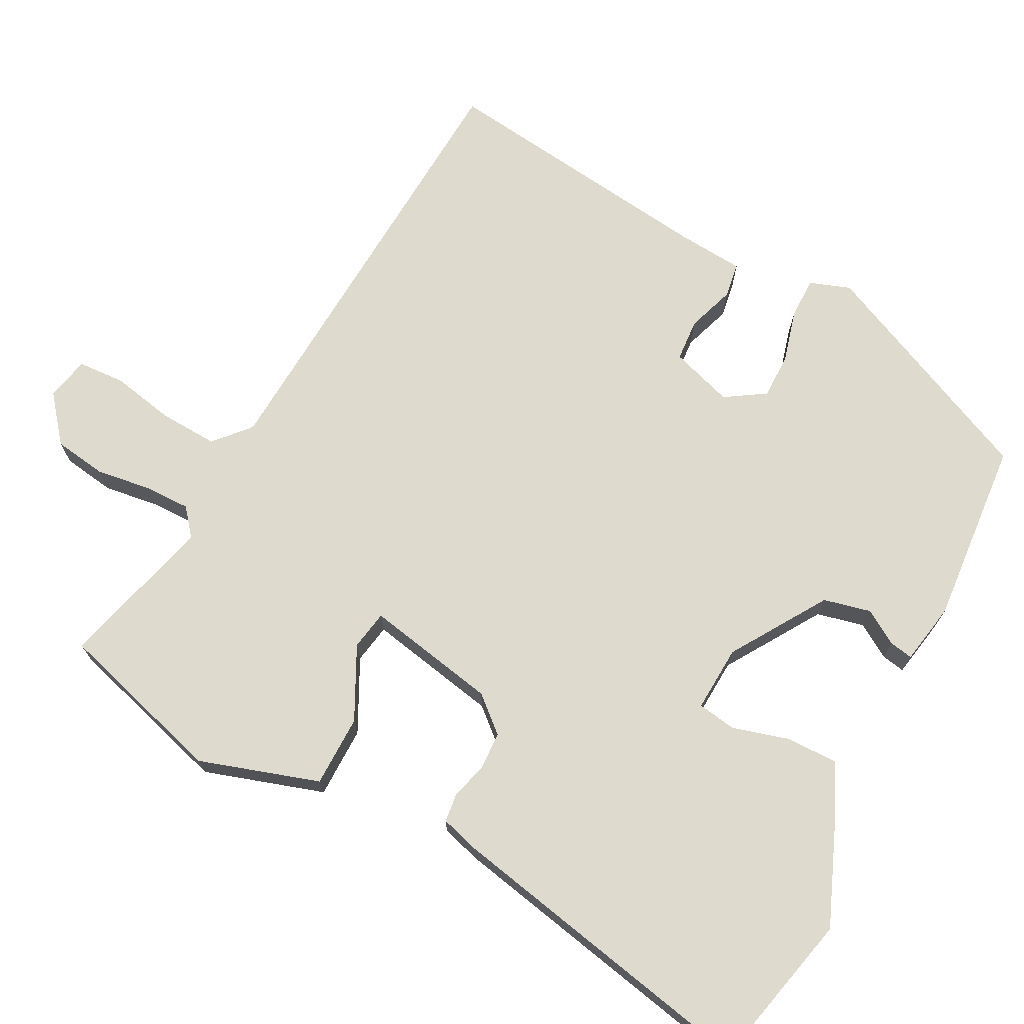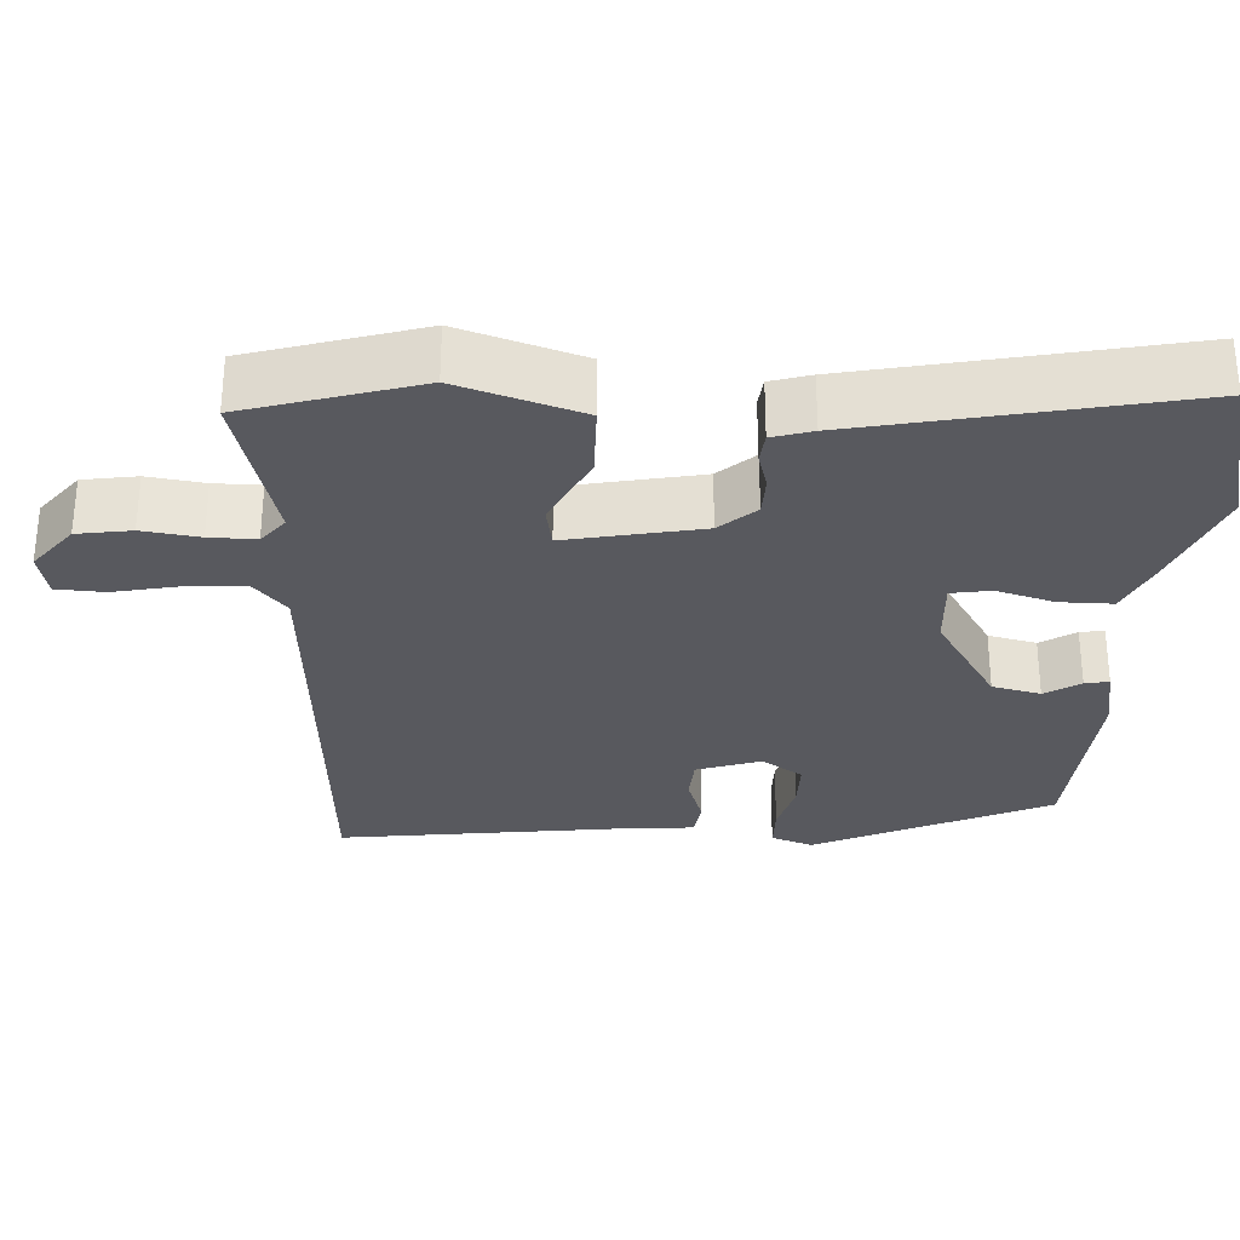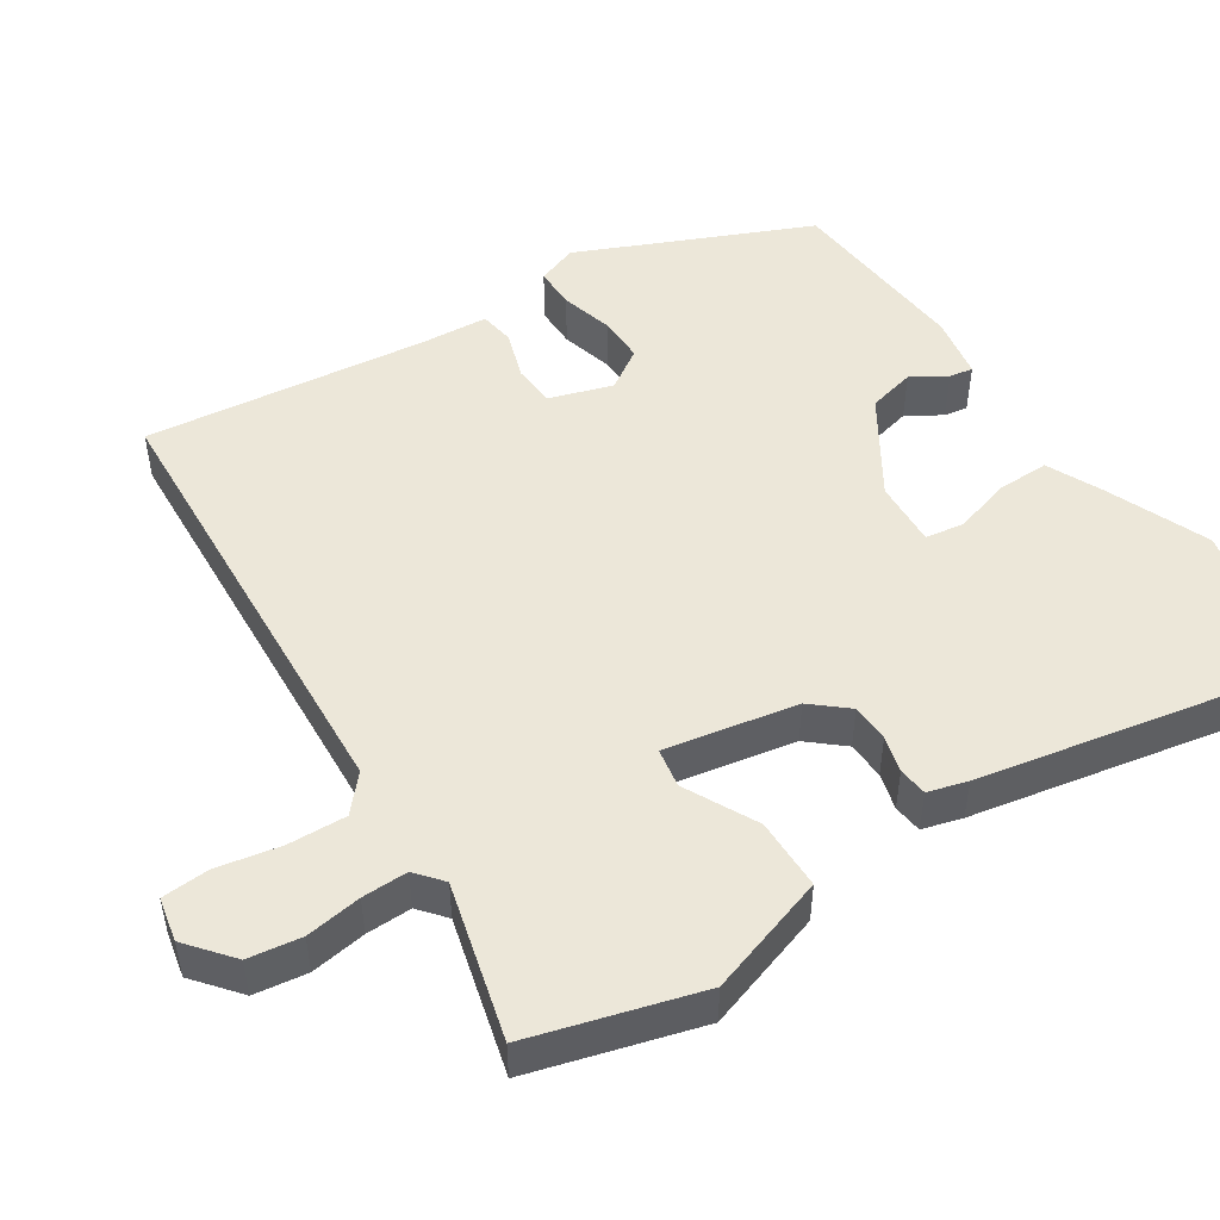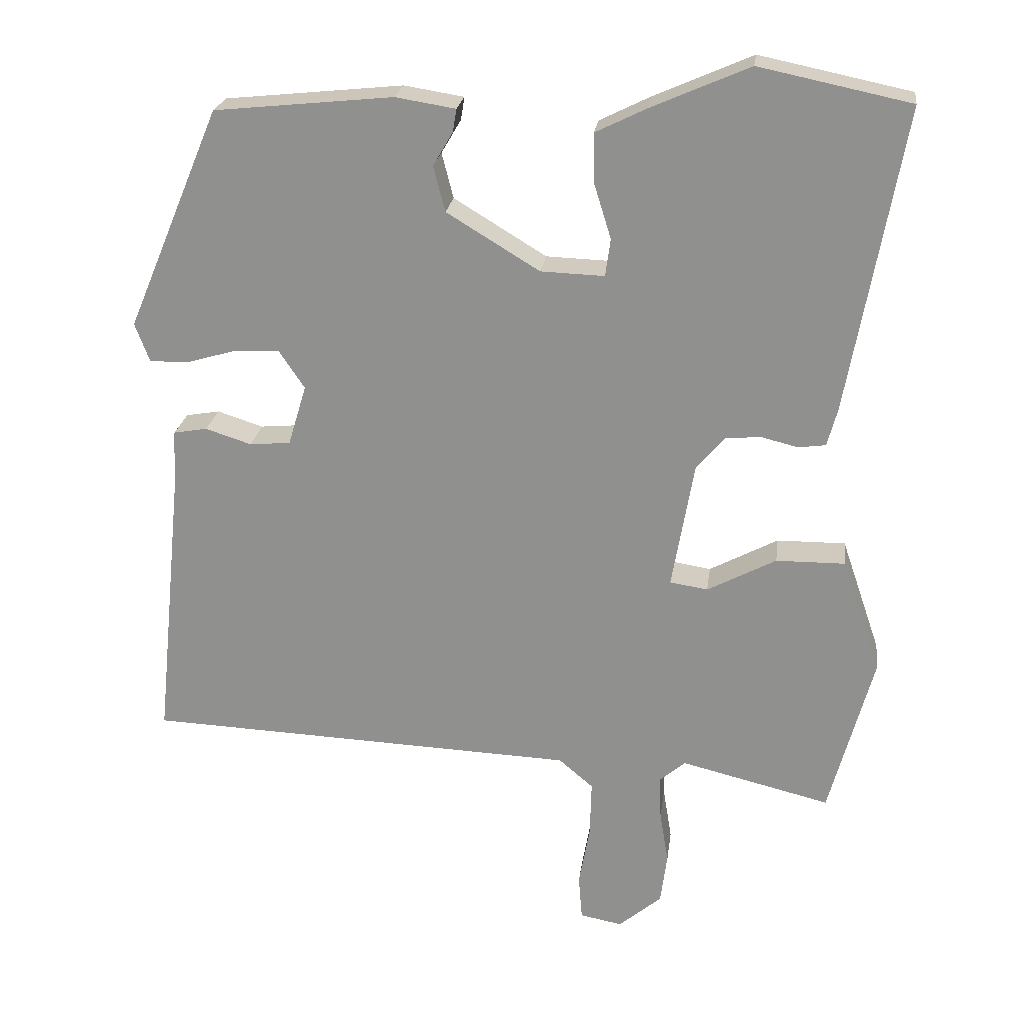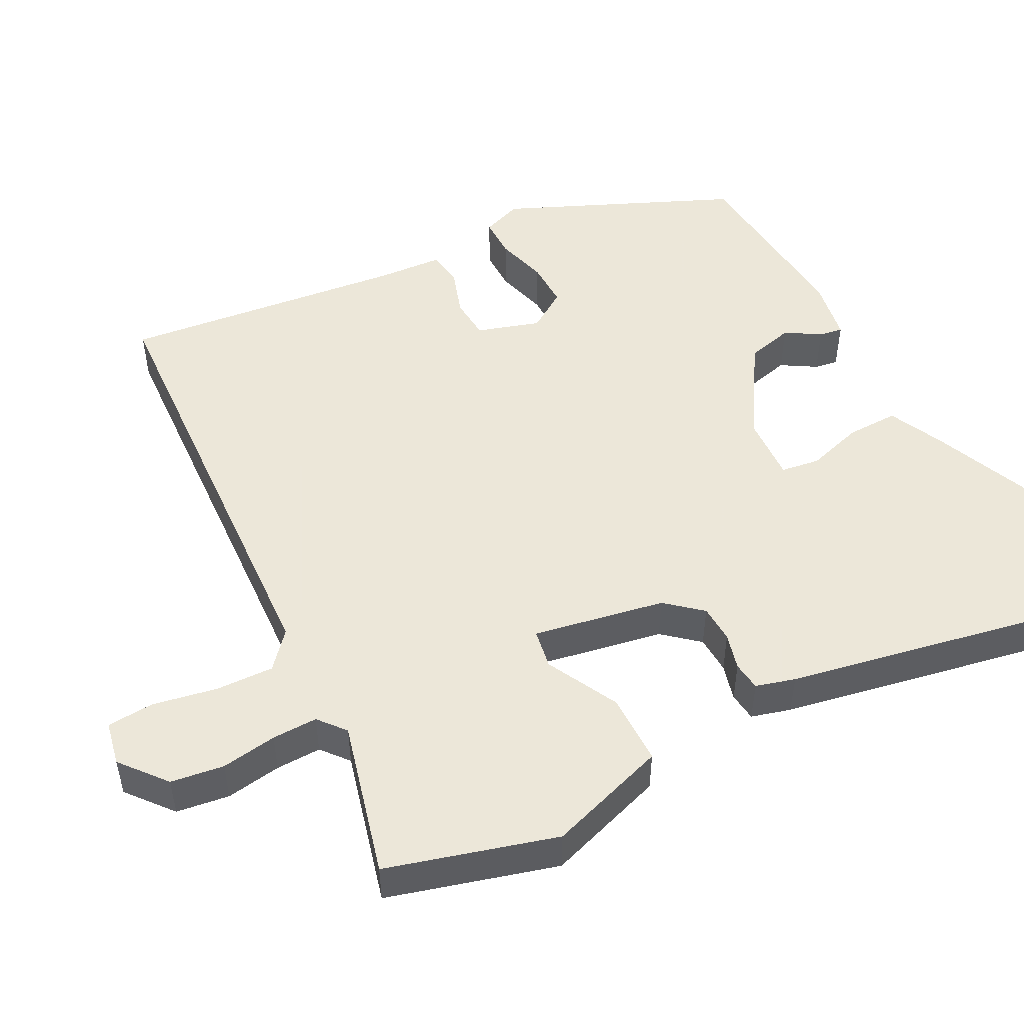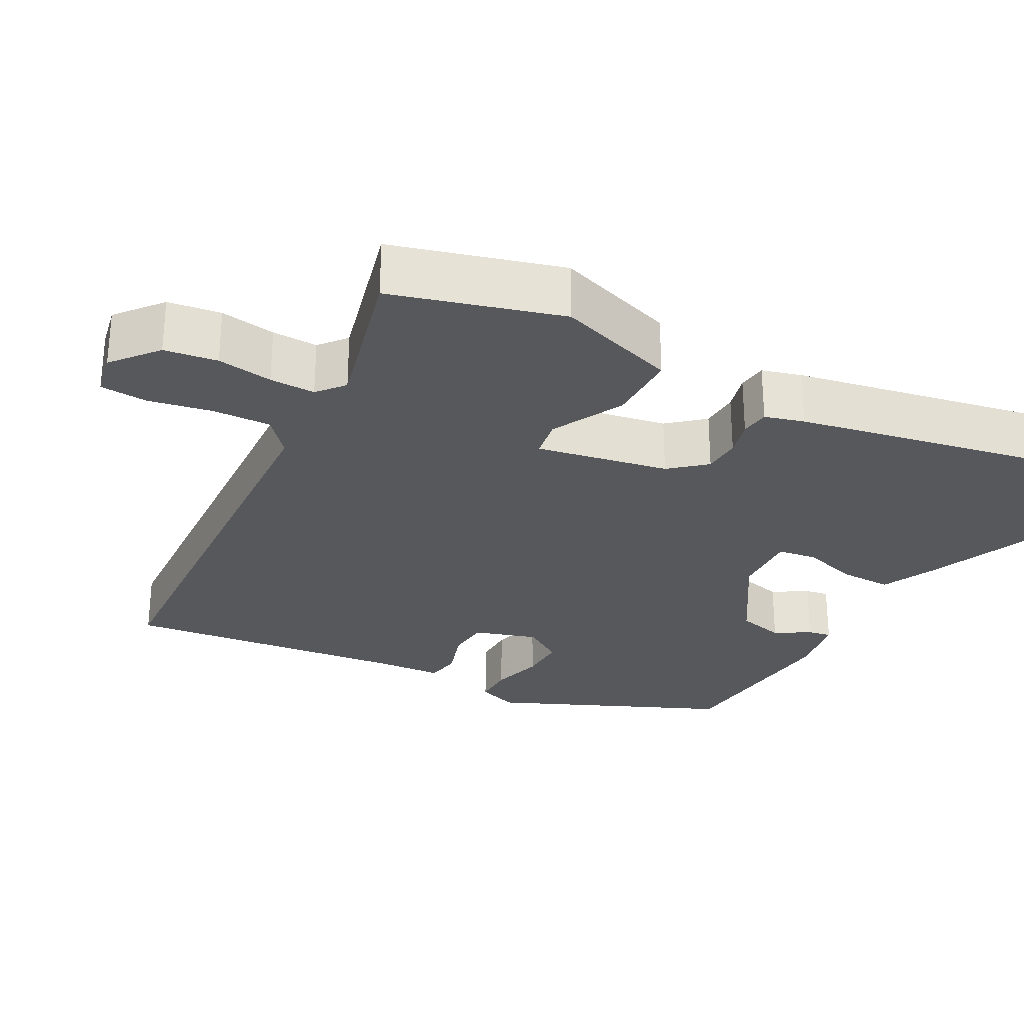
<metadata>
{"format":"obj","ext":"obj","renderer":"f3d","projection":"perspective","resolution":1024,"background":"white","views":[{"elev":71.3,"azim":-61.2,"up":"+Y"},{"elev":-30.3,"azim":-91.6,"up":"+Y"},{"elev":49.7,"azim":-122.2,"up":"+Y"},{"elev":23.1,"azim":-172.4,"up":"+Z"},{"elev":50.2,"azim":-116.8,"up":"+Y"},{"elev":-28.4,"azim":-117.6,"up":"+Y"}]}
</metadata>
<code>
v 0.373 0.07 0.455
v 0.501 0.07 0.152
v 0.481 0.07 0.099
v 0.427 0.07 0.1
v 0.359 0.07 0.12
v 0.298 0.07 0.122
v 0.263 0.07 0.07
v 0.288 0.07 -0.013
v 0.344 0.07 -0.018
v 0.407 0.07 0.002
v 0.453 0.07 -0.006
v 0.458 0.07 -0.094
v 0.496 0.07 -0.467
v -0.097 0.07 -0.491
v -0.144 0.07 -0.531
v -0.142 0.07 -0.608
v -0.127 0.07 -0.692
v -0.132 0.07 -0.754
v -0.19 0.07 -0.765
v -0.249 0.07 -0.715
v -0.258 0.07 -0.645
v -0.246 0.07 -0.572
v -0.244 0.07 -0.512
v -0.279 0.07 -0.482
v -0.484 0.07 -0.532
v -0.544 0.07 -0.309
v -0.49 0.07 -0.152
v -0.396 0.07 -0.153
v -0.302 0.07 -0.203
v -0.25 0.07 -0.195
v -0.28 0.07 -0.021
v -0.319 0.07 0.026
v -0.369 0.07 0.029
v -0.417 0.07 0.017
v -0.455 0.07 0.022
v -0.469 0.07 0.074
v -0.544 0.07 0.491
v -0.337 0.07 0.534
v -0.202 0.07 0.475
v -0.133 0.07 0.441
v -0.135 0.07 0.373
v -0.158 0.07 0.299
v -0.151 0.07 0.248
v -0.064 0.07 0.251
v 0.063 0.07 0.328
v 0.079 0.07 0.39
v 0.052 0.07 0.436
v 0.047 0.07 0.467
v 0.129 0.07 0.48
v 0.373 0 0.455
v 0.501 0 0.152
v 0.481 0 0.099
v 0.427 0 0.1
v 0.359 0 0.12
v 0.298 0 0.122
v 0.263 0 0.07
v 0.288 0 -0.013
v 0.344 0 -0.018
v 0.407 0 0.002
v 0.453 0 -0.006
v 0.458 0 -0.094
v 0.496 0 -0.467
v -0.097 0 -0.491
v -0.144 0 -0.531
v -0.142 0 -0.608
v -0.127 0 -0.692
v -0.132 0 -0.754
v -0.19 0 -0.765
v -0.249 0 -0.715
v -0.258 0 -0.645
v -0.246 0 -0.572
v -0.244 0 -0.512
v -0.279 0 -0.482
v -0.484 0 -0.532
v -0.544 0 -0.309
v -0.49 0 -0.152
v -0.396 0 -0.153
v -0.302 0 -0.203
v -0.25 0 -0.195
v -0.28 0 -0.021
v -0.319 0 0.026
v -0.369 0 0.029
v -0.417 0 0.017
v -0.455 0 0.022
v -0.469 0 0.074
v -0.544 0 0.491
v -0.337 0 0.534
v -0.202 0 0.475
v -0.133 0 0.441
v -0.135 0 0.373
v -0.158 0 0.299
v -0.151 0 0.248
v -0.064 0 0.251
v 0.063 0 0.328
v 0.079 0 0.39
v 0.052 0 0.436
v 0.047 0 0.467
v 0.129 0 0.48
f 3 4 5
f 2 3 5
f 1 2 5
f 49 1 5
f 48 49 5
f 47 48 5
f 46 47 5
f 45 46 5 6
f 44 45 6 7
f 43 44 7 8
f 40 41 42
f 39 40 42
f 38 39 42
f 37 38 42
f 36 37 42
f 35 36 42
f 34 35 42
f 33 34 42
f 32 33 42 43
f 31 32 43 8
f 27 28 29
f 26 27 29
f 25 26 29
f 24 25 29
f 23 24 29 30
f 20 21 22
f 19 20 22
f 18 19 22
f 17 18 22
f 16 17 22
f 15 16 22 23
f 14 15 23 30
f 31 8 9
f 30 31 9
f 14 30 9
f 13 14 9
f 12 13 9
f 9 10 11 12
f 54 53 52
f 54 52 51
f 54 51 50
f 54 50 98
f 54 98 97
f 54 97 96
f 54 96 95
f 55 54 95 94
f 56 55 94 93
f 57 56 93 92
f 91 90 89
f 91 89 88
f 91 88 87
f 91 87 86
f 91 86 85
f 91 85 84
f 91 84 83
f 91 83 82
f 92 91 82 81
f 57 92 81 80
f 78 77 76
f 78 76 75
f 78 75 74
f 78 74 73
f 79 78 73 72
f 71 70 69
f 71 69 68
f 71 68 67
f 71 67 66
f 71 66 65
f 72 71 65 64
f 79 72 64 63
f 58 57 80
f 58 80 79
f 58 79 63
f 58 63 62
f 58 62 61
f 61 60 59 58
f 1 50 51 2
f 2 51 52 3
f 3 52 53 4
f 4 53 54 5
f 5 54 55 6
f 6 55 56 7
f 7 56 57 8
f 8 57 58 9
f 9 58 59 10
f 10 59 60 11
f 11 60 61 12
f 12 61 62 13
f 13 62 63 14
f 14 63 64 15
f 15 64 65 16
f 16 65 66 17
f 17 66 67 18
f 18 67 68 19
f 19 68 69 20
f 20 69 70 21
f 21 70 71 22
f 22 71 72 23
f 23 72 73 24
f 24 73 74 25
f 25 74 75 26
f 26 75 76 27
f 27 76 77 28
f 28 77 78 29
f 29 78 79 30
f 30 79 80 31
f 31 80 81 32
f 32 81 82 33
f 33 82 83 34
f 34 83 84 35
f 35 84 85 36
f 36 85 86 37
f 37 86 87 38
f 38 87 88 39
f 39 88 89 40
f 40 89 90 41
f 41 90 91 42
f 42 91 92 43
f 43 92 93 44
f 44 93 94 45
f 45 94 95 46
f 46 95 96 47
f 47 96 97 48
f 48 97 98 49
f 49 98 50 1

</code>
